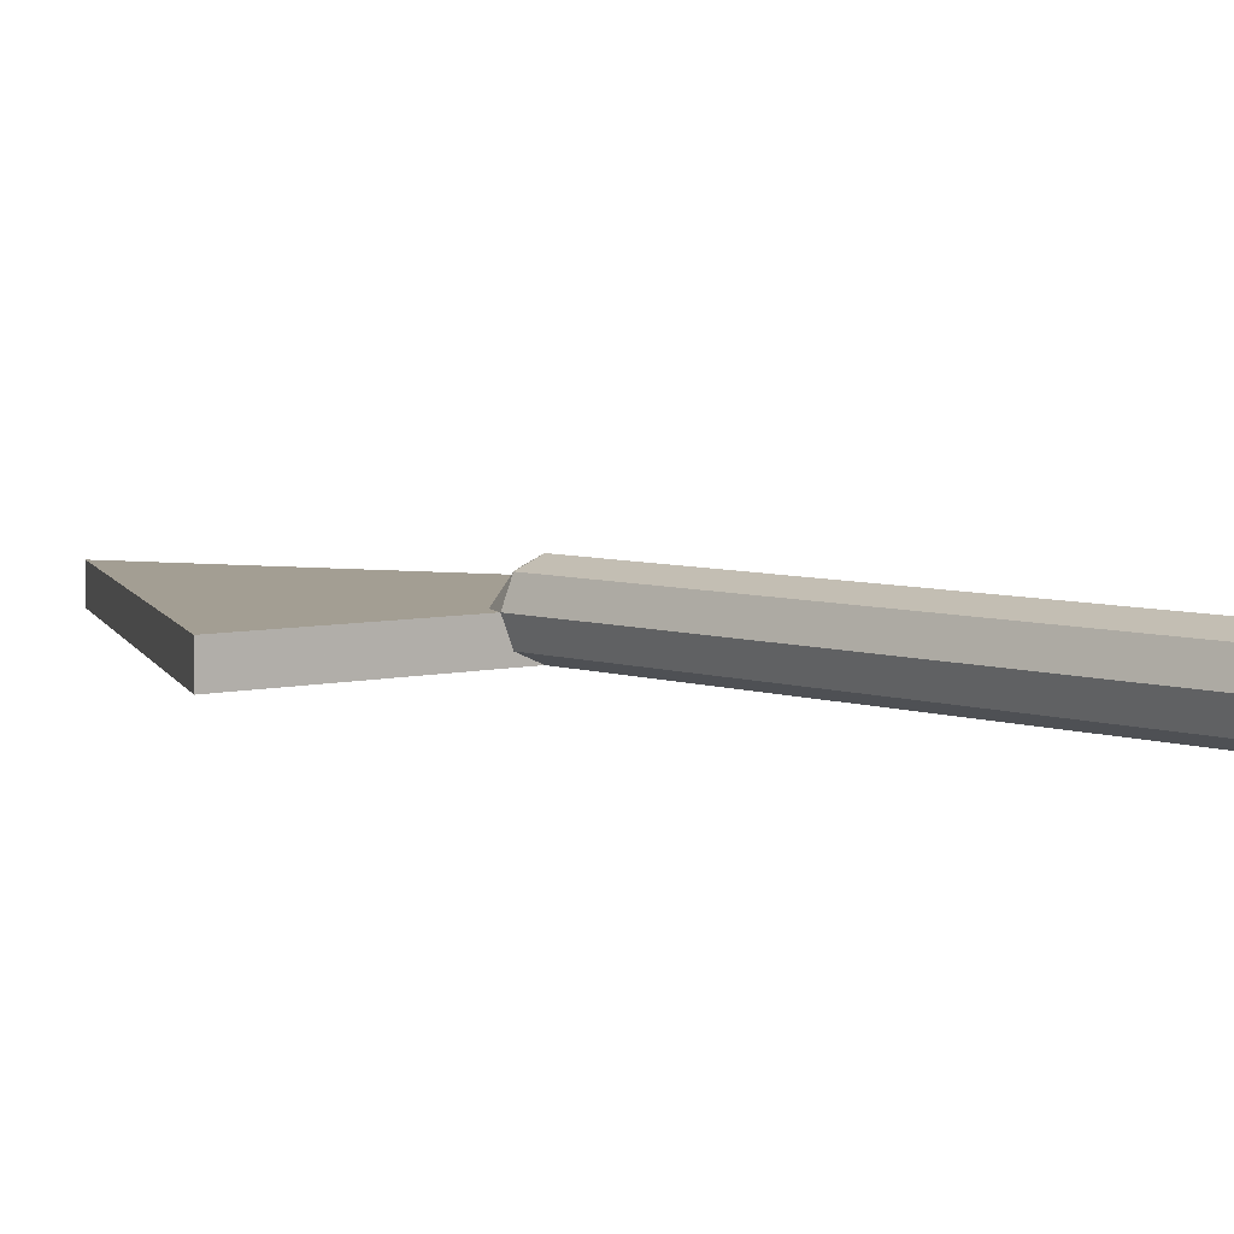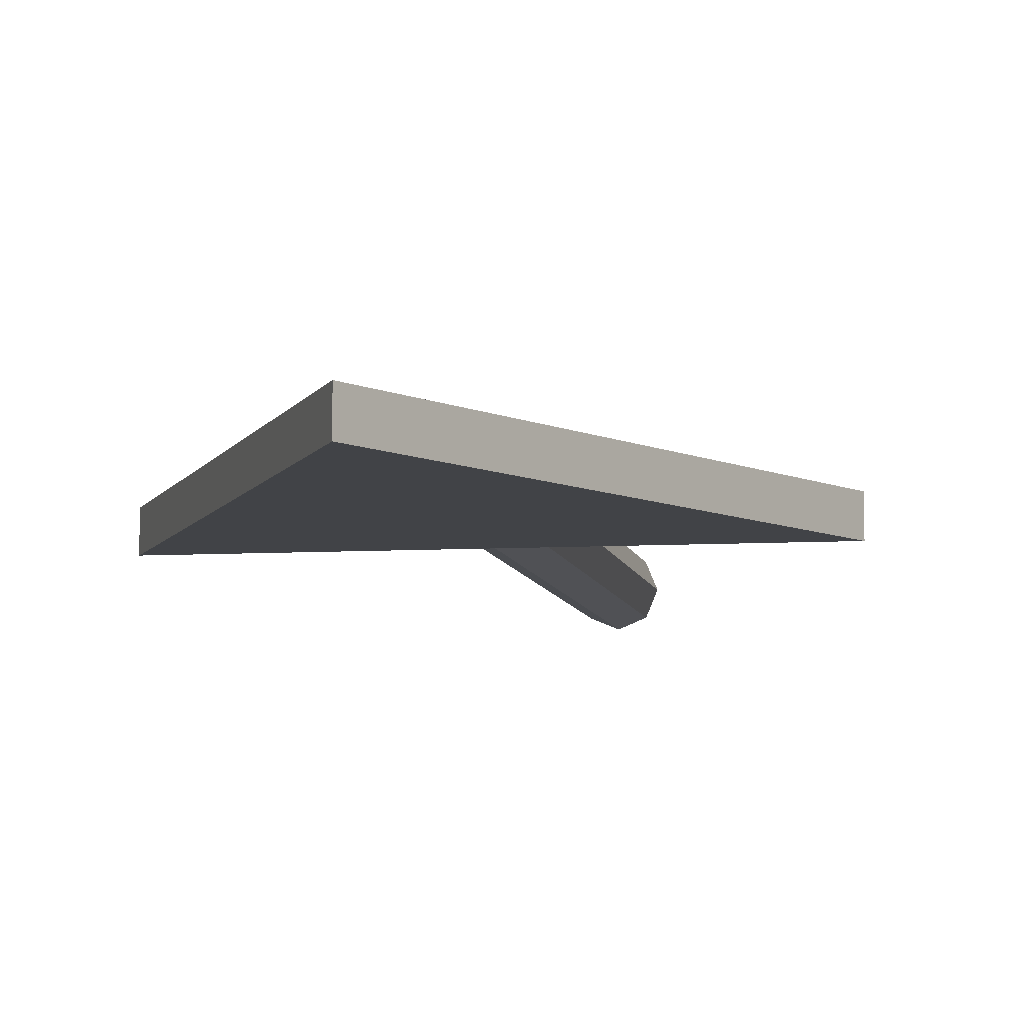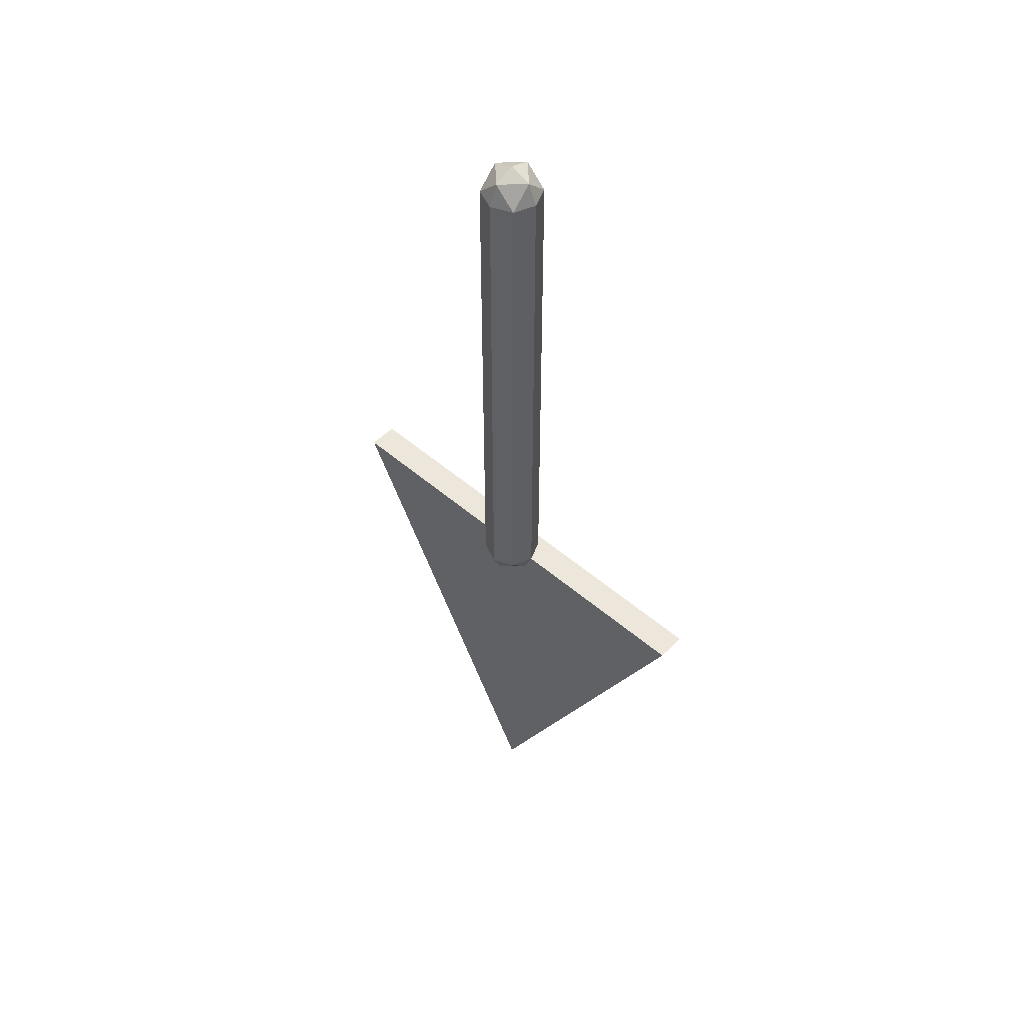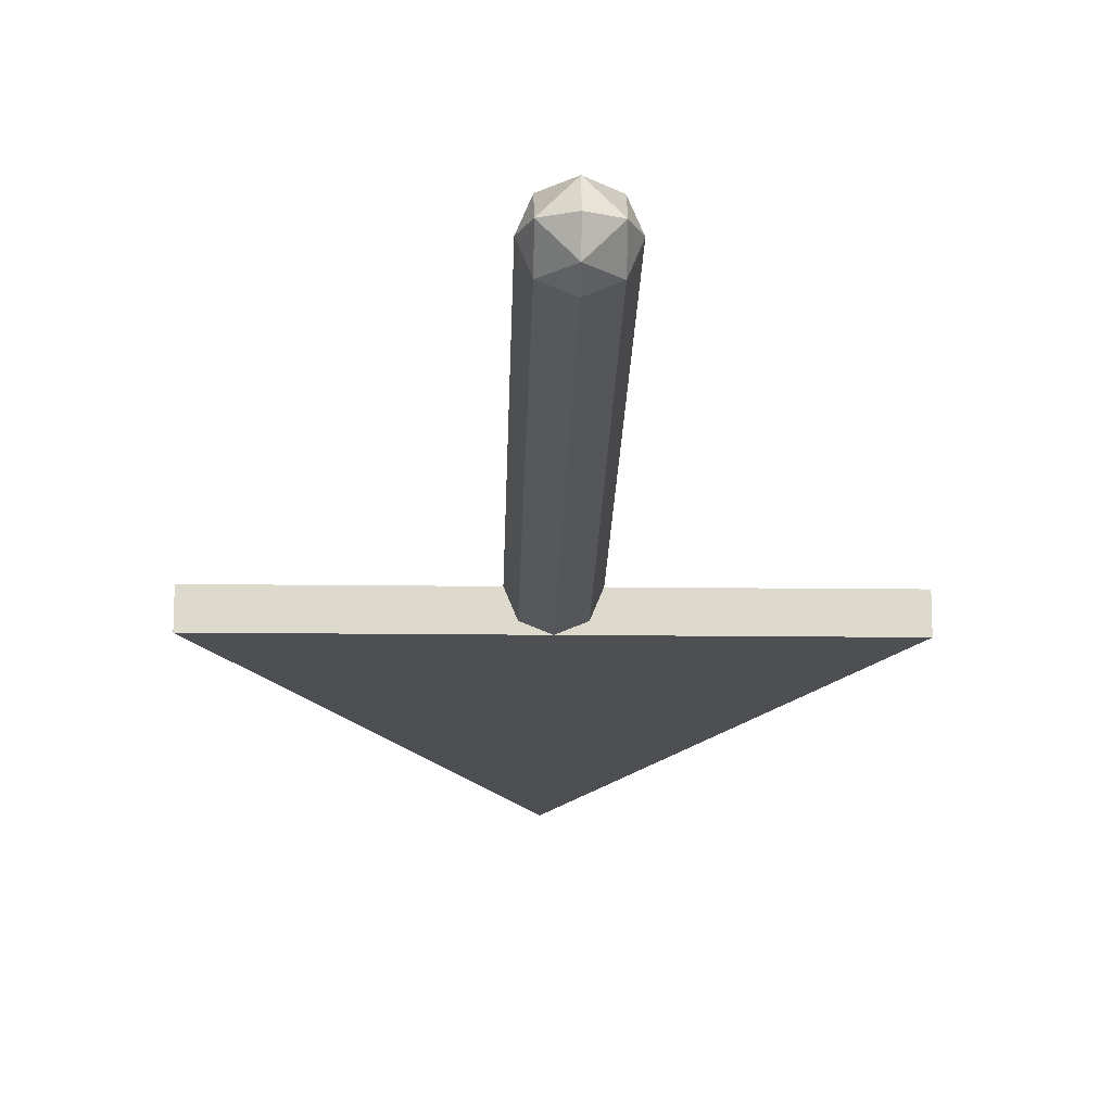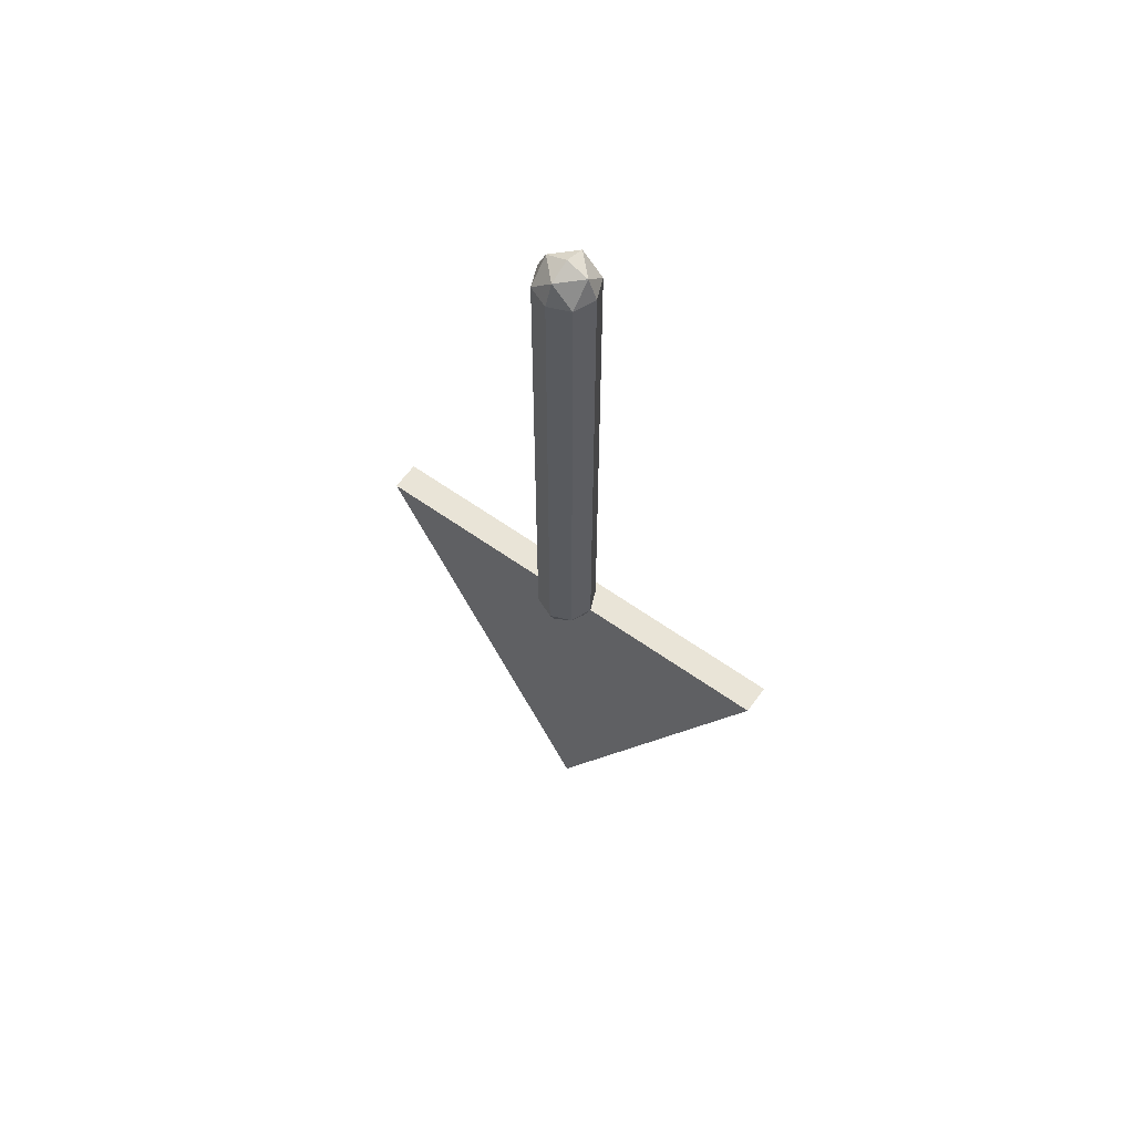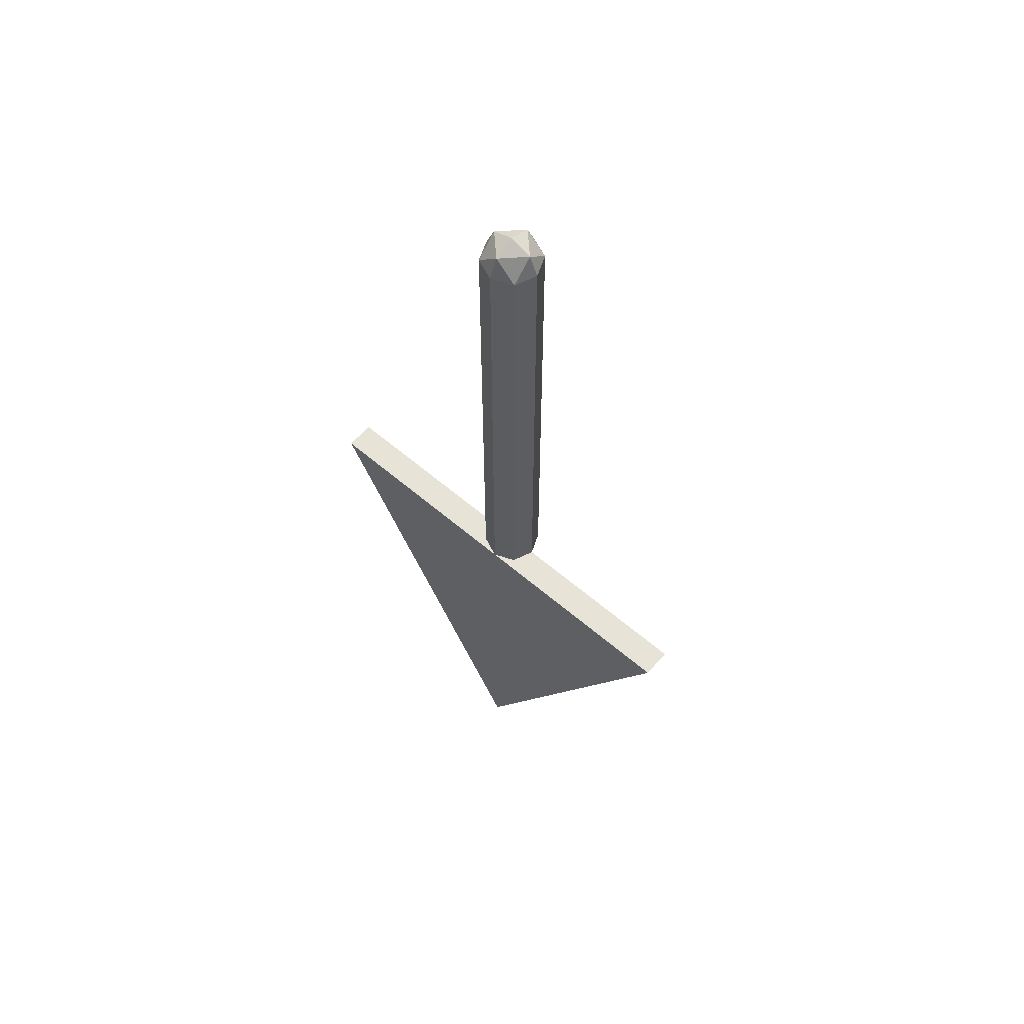
<metadata>
{"format":"obj","ext":"obj","renderer":"f3d","projection":"perspective","resolution":1024,"background":"white","views":[{"elev":5.2,"azim":140.0,"up":"+Z"},{"elev":-7.3,"azim":9.8,"up":"+Z"},{"elev":51.7,"azim":42.9,"up":"+Y"},{"elev":-17.7,"azim":178.7,"up":"+Z"},{"elev":61.1,"azim":36.0,"up":"+Y"},{"elev":61.5,"azim":-139.1,"up":"+Y"}]}
</metadata>
<code>
v -0.75 -2.2 -0.1
v -0.75 -2.2 0
v 0.75 -2.2 0
v 0.75 -2.2 -0.1
v 0 -3.7 0
v 0.75 -2.2 0
v 0.75 -2.2 -0.1
v 0 -3.7 -0.1
v 0 -3.7 -0.1
v 0 -3.7 0
v -0.75 -2.2 0
v -0.75 -2.2 -0.1
v -0.75 -2.2 0
v 0 -3.7 0
v 0.75 -2.2 0
v 0.1 -2.2 0
v 0.07071 -2.271 0
v 0.07071 -2.2 0.07071
v 0 -2.271 0.07071
v 0 -2.2 0.1
v 0.07071 -2.2 0.07071
v 0.07071 -2.271 0
v 0 -2.271 0.07071
v 0.07071 -2.2 0.07071
v 0 -2.3 0
v 0 -2.271 0.07071
v 0.07071 -2.271 0
v -0.1 -2.2 0
v -0.07071 -2.271 0
v -0.07071 -2.2 0.07071
v 0 -2.271 0.07071
v 0 -2.2 0.1
v -0.07071 -2.2 0.07071
v -0.07071 -2.271 0
v 0 -2.271 0.07071
v -0.07071 -2.2 0.07071
v 0 -2.3 0
v 0 -2.271 0.07071
v -0.07071 -2.271 0
v 0.07071 -2.2 0.07071
v 0.1 -2.2 0
v 0.1 -0.4 0
v 0.07071 -0.4 0.07071
v 0 -2.2 0.1
v 0.07071 -2.2 0.07071
v 0.07071 -0.4 0.07071
v 0 -0.4 0.1
v -0.07071 -2.2 0.07071
v 0 -2.2 0.1
v 0 -0.4 0.1
v -0.07071 -0.4 0.07071
v -0.1 -2.2 0
v -0.07071 -2.2 0.07071
v -0.07071 -0.4 0.07071
v -0.1 -0.4 0
v -0.07071 -2.2 -0.07071
v -0.1 -2.2 0
v -0.1 -0.4 0
v -0.07071 -0.4 -0.07071
v 0 -2.2 -0.1
v -0.07071 -2.2 -0.07071
v -0.07071 -0.4 -0.07071
v 0 -0.4 -0.1
v 0.07071 -2.2 -0.07071
v 0 -2.2 -0.1
v 0 -0.4 -0.1
v 0.07071 -0.4 -0.07071
v 0.1 -2.2 0
v 0.07071 -2.2 -0.07071
v 0.07071 -0.4 -0.07071
v 0.1 -0.4 0
v 0.1 -0.4 0
v 0.07071 -0.3293 0
v 0.07071 -0.4 0.07071
v 0 -0.3293 0.07071
v 0 -0.4 0.1
v 0.07071 -0.4 0.07071
v 0.07071 -0.3293 0
v 0 -0.3293 0.07071
v 0.07071 -0.4 0.07071
v 0 -0.3 0
v 0 -0.3293 0.07071
v 0.07071 -0.3293 0
v 0.1 -0.4 0
v 0.07071 -0.3293 0
v 0.07071 -0.4 -0.07071
v 0 -0.3293 -0.07071
v 0 -0.4 -0.1
v 0.07071 -0.4 -0.07071
v 0.07071 -0.3293 0
v 0 -0.3293 -0.07071
v 0.07071 -0.4 -0.07071
v 0 -0.3 0
v 0 -0.3293 -0.07071
v 0.07071 -0.3293 0
v 0.1 -0.4 0
v 0.07071 -0.4707 0
v 0.07071 -0.4 0.07071
v 0 -0.4707 0.07071
v 0 -0.4 0.1
v 0.07071 -0.4 0.07071
v 0.07071 -0.4707 0
v 0 -0.4707 0.07071
v 0.07071 -0.4 0.07071
v 0 -0.5 0
v 0 -0.4707 0.07071
v 0.07071 -0.4707 0
v 0.1 -0.4 0
v 0.07071 -0.4707 0
v 0.07071 -0.4 -0.07071
v 0 -0.4707 -0.07071
v 0 -0.4 -0.1
v 0.07071 -0.4 -0.07071
v 0.07071 -0.4707 0
v 0 -0.4707 -0.07071
v 0.07071 -0.4 -0.07071
v 0 -0.5 0
v 0 -0.4707 -0.07071
v 0.07071 -0.4707 0
v -0.1 -0.4 0
v -0.07071 -0.3293 0
v -0.07071 -0.4 0.07071
v 0 -0.3293 0.07071
v 0 -0.4 0.1
v -0.07071 -0.4 0.07071
v -0.07071 -0.3293 0
v 0 -0.3293 0.07071
v -0.07071 -0.4 0.07071
v 0 -0.3 0
v 0 -0.3293 0.07071
v -0.07071 -0.3293 0
v -0.1 -0.4 0
v -0.07071 -0.3293 0
v -0.07071 -0.4 -0.07071
v 0 -0.3293 -0.07071
v 0 -0.4 -0.1
v -0.07071 -0.4 -0.07071
v -0.07071 -0.3293 0
v 0 -0.3293 -0.07071
v -0.07071 -0.4 -0.07071
v 0 -0.3 0
v 0 -0.3293 -0.07071
v -0.07071 -0.3293 0
v -0.1 -0.4 0
v -0.07071 -0.4707 0
v -0.07071 -0.4 0.07071
v 0 -0.4707 0.07071
v 0 -0.4 0.1
v -0.07071 -0.4 0.07071
v -0.07071 -0.4707 0
v 0 -0.4707 0.07071
v -0.07071 -0.4 0.07071
v 0 -0.5 0
v 0 -0.4707 0.07071
v -0.07071 -0.4707 0
v -0.1 -0.4 0
v -0.07071 -0.4707 0
v -0.07071 -0.4 -0.07071
v 0 -0.4707 -0.07071
v 0 -0.4 -0.1
v -0.07071 -0.4 -0.07071
v -0.07071 -0.4707 0
v 0 -0.4707 -0.07071
v -0.07071 -0.4 -0.07071
v 0 -0.5 0
v 0 -0.4707 -0.07071
v -0.07071 -0.4707 0
v -0.75 -2.2 -0.1
v 0.75 -2.2 -0.1
v 0.5 -2.4 -0.1
v -0.5 -2.4 -0.1
v 0.75 -2.2 -0.1
v 0 -3.7 -0.1
v 0 -3.4 -0.1
v 0.5 -2.4 -0.1
v 0 -3.7 -0.1
v -0.75 -2.2 -0.1
v -0.5 -2.4 -0.1
v 0 -3.4 -0.1
v 0.05 -3 -0.1
v -0.05 -3 -0.1
v -0.05 -2.5 -0.1
v 0.05 -2.5 -0.1
v 0 -2.5 -0.1
v 0.05 -2.5 -0.1
v 0.03535 -2.465 -0.1
v 0 -2.5 -0.1
v 0.03535 -2.465 -0.1
v 0 -2.45 -0.1
v 0 -2.5 -0.1
v 0 -2.45 -0.1
v -0.03535 -2.465 -0.1
v 0 -2.5 -0.1
v -0.03535 -2.465 -0.1
v -0.05 -2.5 -0.1
v 0.05 -2.45 -0.1
v 0.03535 -2.465 -0.1
v 0.05 -2.5 -0.1
v 0.05 -2.45 -0.1
v 0 -2.45 -0.1
v 0.03535 -2.465 -0.1
v -0.05 -2.45 -0.1
v -0.03535 -2.465 -0.1
v 0 -2.45 -0.1
v -0.05 -2.45 -0.1
v -0.05 -2.5 -0.1
v -0.03535 -2.465 -0.1
v 0 -3 -0.1
v 0.05 -3 -0.1
v 0.03535 -3.035 -0.1
v 0 -3 -0.1
v 0.03535 -3.035 -0.1
v 0 -3.05 -0.1
v 0 -3 -0.1
v 0 -3.05 -0.1
v -0.03535 -3.035 -0.1
v 0 -3 -0.1
v -0.03535 -3.035 -0.1
v -0.05 -3 -0.1
v 0.05 -3.05 -0.1
v 0.03535 -3.035 -0.1
v 0.05 -3 -0.1
v 0.05 -3.05 -0.1
v 0 -3.05 -0.1
v 0.03535 -3.035 -0.1
v -0.05 -3.05 -0.1
v -0.03535 -3.035 -0.1
v 0 -3.05 -0.1
v -0.05 -3.05 -0.1
v -0.05 -3 -0.1
v -0.03535 -3.035 -0.1
v 0.05 -2.45 -0.1
v -0.05 -2.45 -0.1
v -0.5 -2.4 -0.1
v 0.5 -2.4 -0.1
v 0 -3.4 -0.1
v -0.05 -3.05 -0.1
v 0.05 -3.05 -0.1
v -0.5 -2.4 -0.1
v -0.05 -2.45 -0.1
v -0.05 -3.05 -0.1
v 0.05 -3.05 -0.1
v 0.05 -2.45 -0.1
v 0.5 -2.4 -0.1
v -0.5 -2.4 -0.1
v -0.05 -3.05 -0.1
v 0 -3.4 -0.1
v 0 -3.4 -0.1
v 0.05 -3.05 -0.1
v 0.5 -2.4 -0.1
g mesh5680746
f 1 2 3
f 3 4 1
g mesh5680748
f 5 7 6
f 7 5 8
g mesh5680750
f 9 10 11
f 11 12 9
f 13 14 15
g mesh5680755
f 16 18 17
f 19 21 20
f 22 24 23
f 25 27 26
g mesh5680757
f 28 29 30
f 31 32 33
f 34 35 36
f 37 38 39
g mesh5680760
f 40 41 42
f 42 43 40
f 44 45 46
f 46 47 44
f 48 49 50
f 50 51 48
f 52 53 54
f 54 55 52
f 56 57 58
f 58 59 56
f 60 61 62
f 62 63 60
f 64 65 66
f 66 67 64
f 68 69 70
f 70 71 68
g mesh5680763
f 72 73 74
f 75 76 77
f 78 79 80
f 81 82 83
g mesh5680765
f 84 86 85
f 87 89 88
f 90 92 91
f 93 95 94
g mesh5680767
f 96 98 97
f 99 101 100
f 102 104 103
f 105 107 106
g mesh5680769
f 108 109 110
f 111 112 113
f 114 115 116
f 117 118 119
g mesh5680771
f 120 122 121
f 123 125 124
f 126 128 127
f 129 131 130
g mesh5680773
f 132 133 134
f 135 136 137
f 138 139 140
f 141 142 143
g mesh5680775
f 144 145 146
f 147 148 149
f 150 151 152
f 153 154 155
g mesh5680777
f 156 158 157
f 159 161 160
f 162 164 163
f 165 167 166
g mesh5680781
f 168 169 170
f 170 171 168
f 172 173 174
f 174 175 172
f 176 177 178
f 178 179 176
f 180 181 182
f 182 183 180
g mesh5680782
f 184 186 185
f 187 189 188
f 190 192 191
f 193 195 194
g mesh5680784
f 196 198 197
f 199 201 200
f 202 204 203
f 205 207 206
g mesh5680786
f 208 209 210
f 211 212 213
f 214 215 216
f 217 218 219
g mesh5680788
f 220 221 222
f 223 224 225
f 226 227 228
f 229 230 231
f 232 233 234
f 234 235 232
f 236 237 238
f 239 240 241
f 242 243 244
f 245 246 247
f 248 249 250

</code>
